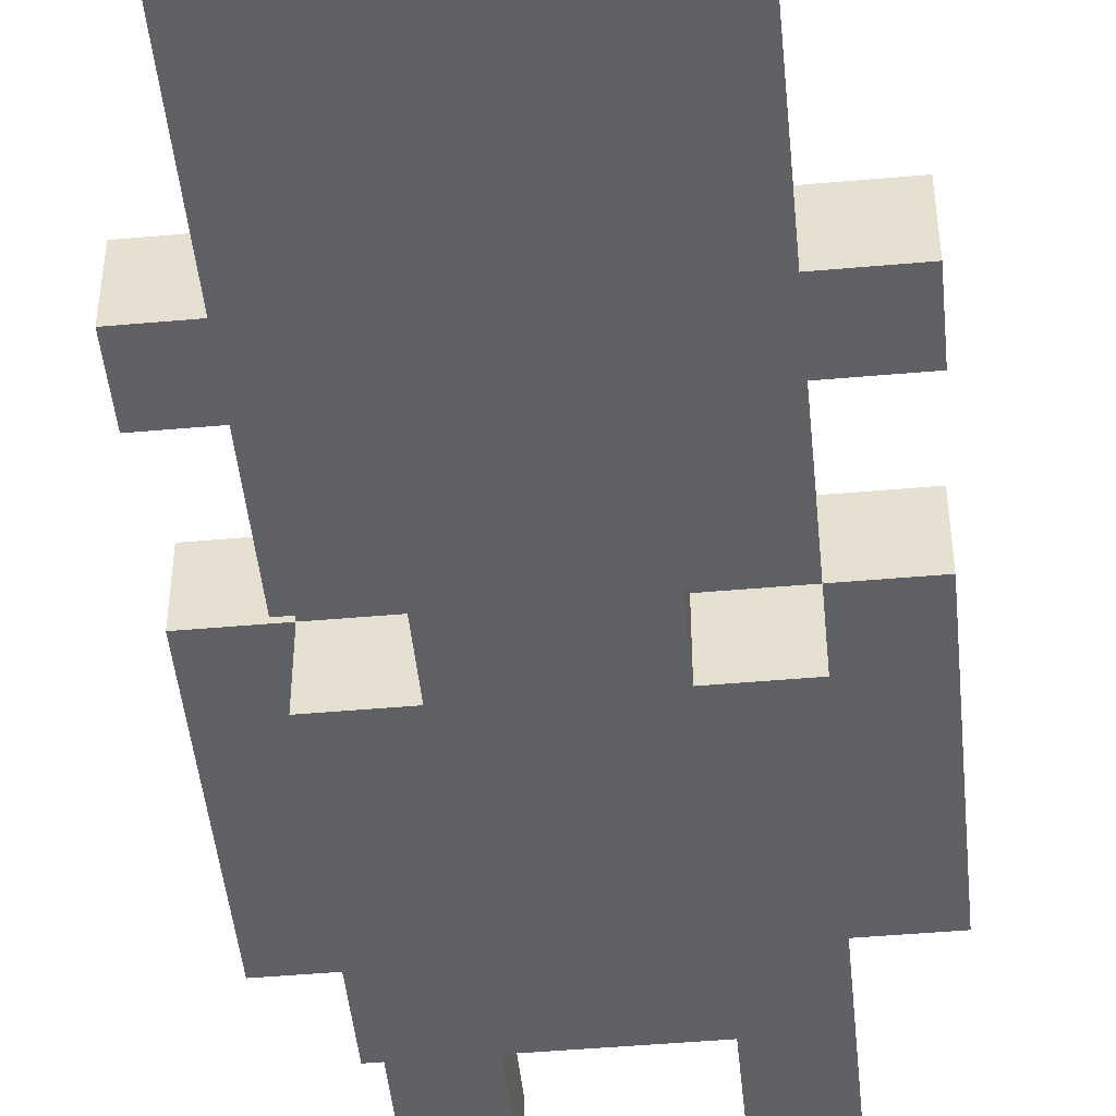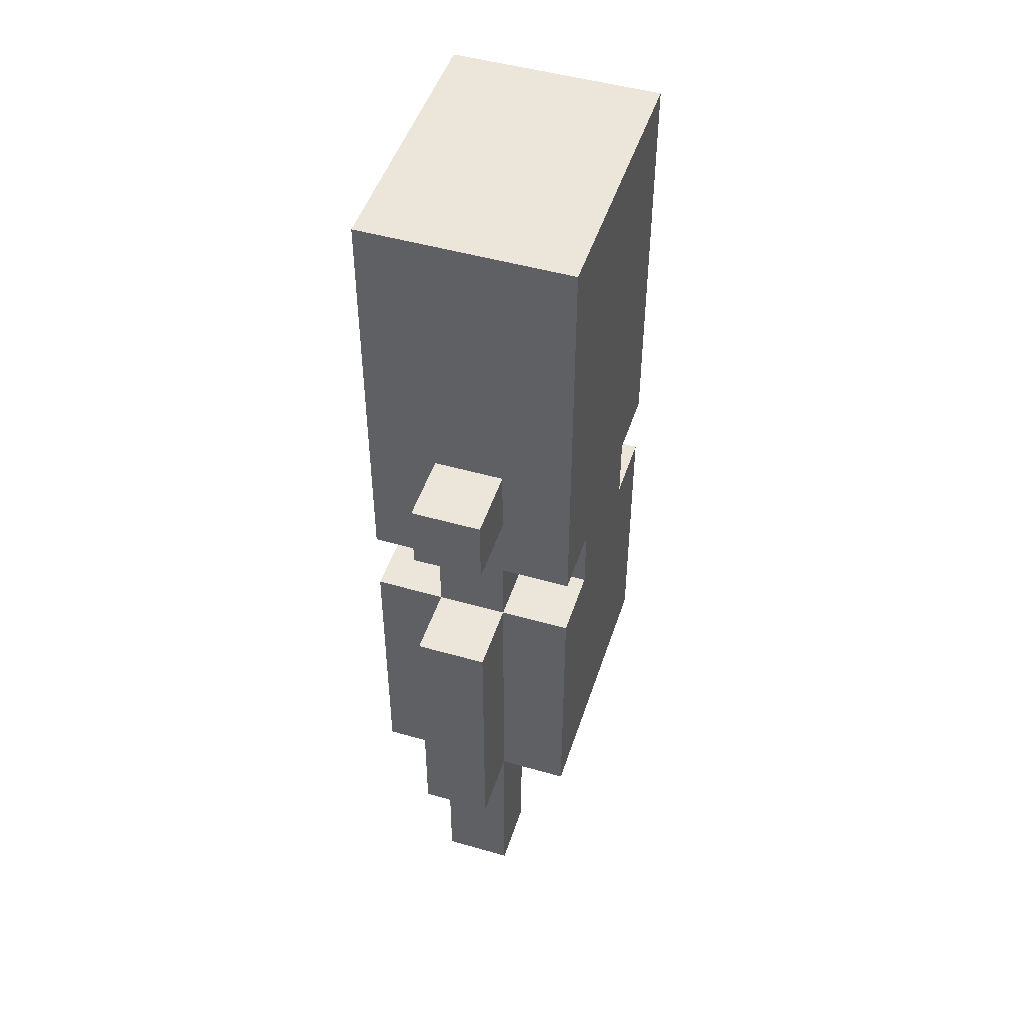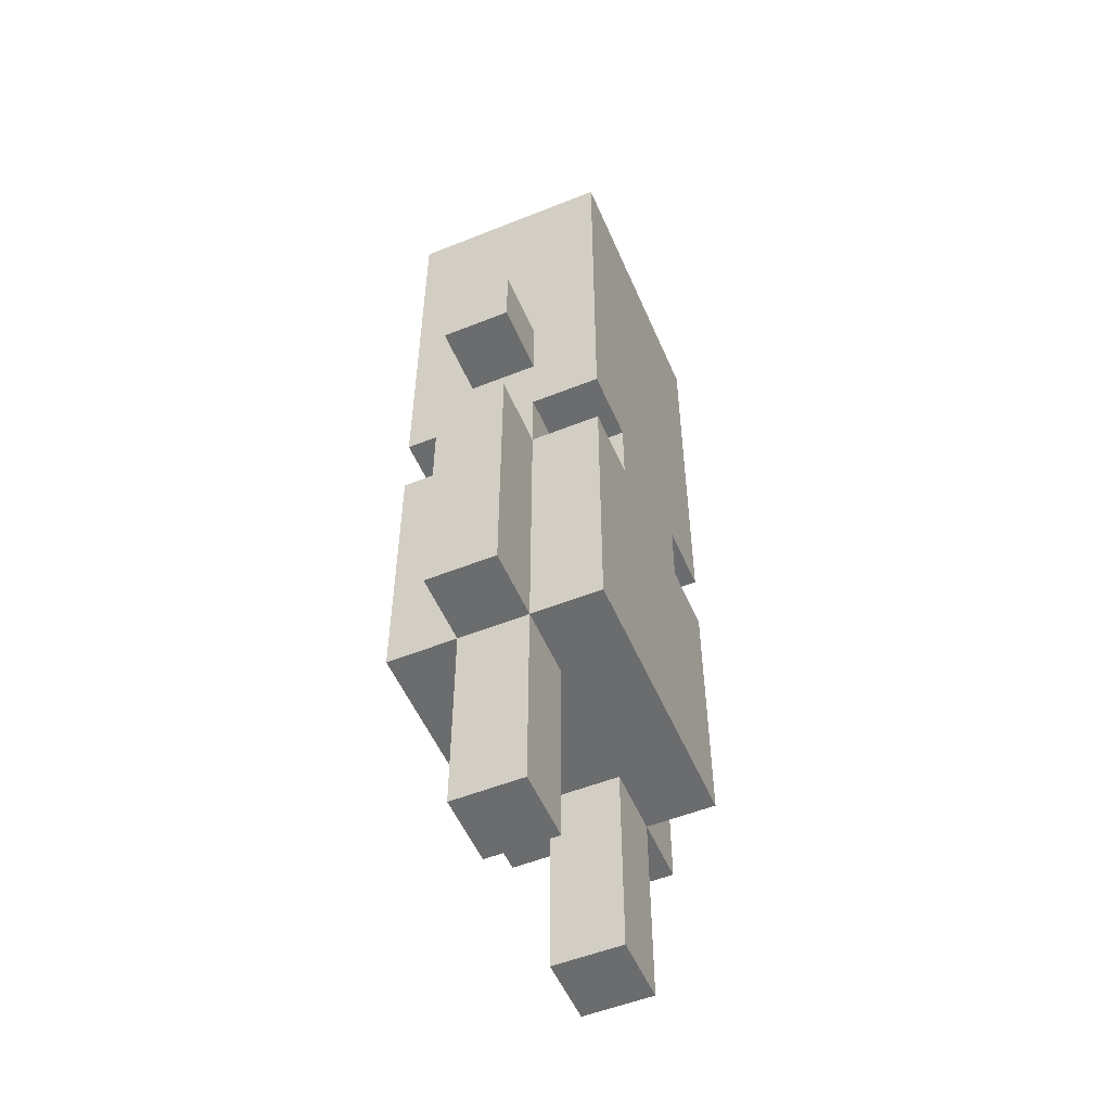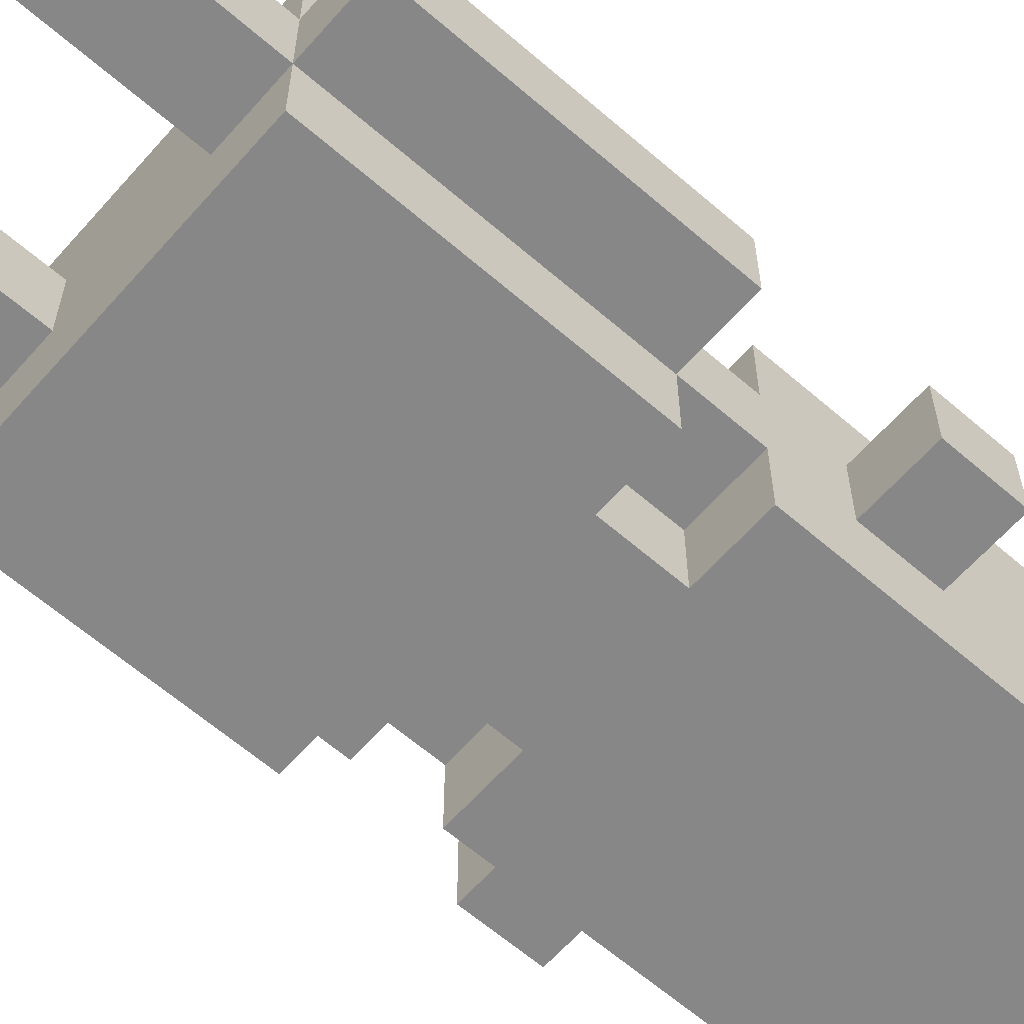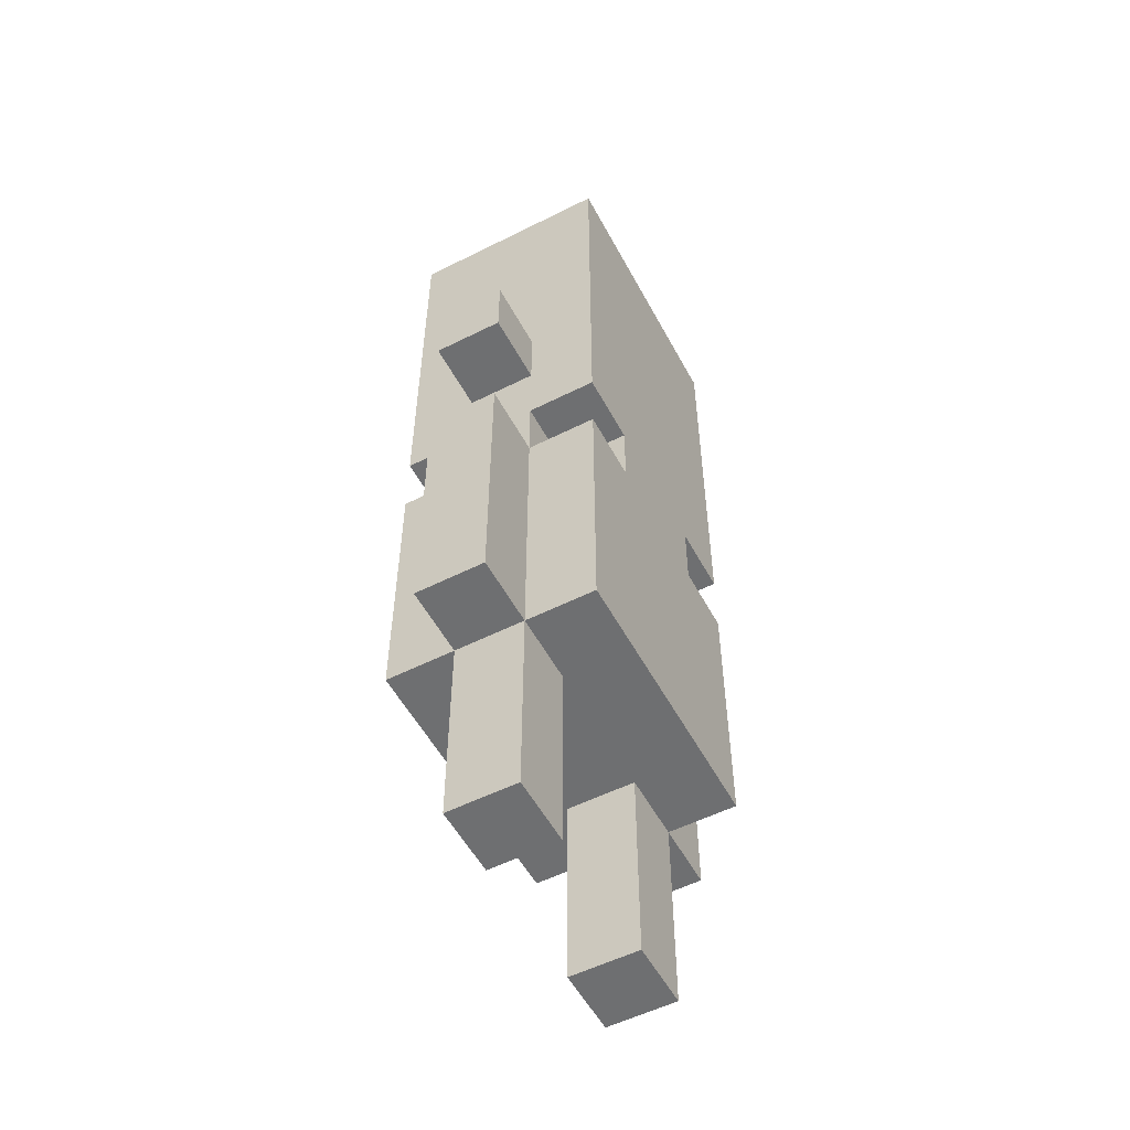
<metadata>
{"format":"obj","ext":"obj","renderer":"f3d","projection":"perspective","resolution":1024,"background":"white","views":[{"elev":-47.4,"azim":-174.3,"up":"+Z"},{"elev":48.2,"azim":107.8,"up":"+Y"},{"elev":-53.6,"azim":113.1,"up":"+Y"},{"elev":-62.6,"azim":48.7,"up":"+Z"},{"elev":-54.6,"azim":118.0,"up":"+Y"}]}
</metadata>
<code>
o
v -0.3 0.3 -1.49e-08
v -0.3 0.3 -0.1
v -0.3 0.6 -1.49e-08
v -0.3 0.6 -0.1
v -0.3 0.7 -1.49e-08
v -0.3 0.7 -0.1
v -0.3 0.9 -1.49e-08
v -0.3 0.9 -0.1
v -0.3 1 -1.49e-08
v -0.3 1 -0.1
v -0.2 0 -1.49e-08
v -0.2 0 -0.1
v -0.2 0.1 -1.49e-08
v -0.2 0.1 -0.1
v -0.2 0.2 -1.49e-08
v -0.2 0.2 -0.1
v -0.2 0.3 0.1
v -0.2 0.3 -1.49e-08
v -0.2 0.3 -0.1
v -0.2 0.3 -0.2
v -0.2 0.4 0.1
v -0.2 0.4 -1.49e-08
v -0.2 0.4 -0.1
v -0.2 0.4 -0.2
v -0.2 0.6 -1.49e-08
v -0.2 0.6 -0.1
v -0.2 0.7 0.1
v -0.2 0.7 -1.49e-08
v -0.2 0.7 -0.1
v -0.2 0.7 -0.2
v -0.2 0.8 0.1
v -0.2 0.8 -1.49e-08
v -0.2 0.8 -0.1
v -0.2 0.8 -0.2
v -0.2 0.9 -1.49e-08
v -0.2 0.9 -0.1
v -0.2 1 0.1
v -0.2 1 -1.49e-08
v -0.2 1 -0.1
v -0.2 1.1 0.1
v -0.2 1.1 -1.49e-08
v -0.2 1.3 0.1
v -0.2 1.3 -0.2
v -0.2 1.4 0.1
v -0.2 1.4 -0.2
v -0.1 0.7 0.1
v -0.1 0.7 -1.49e-08
v -0.1 0.7 -0.1
v -0.1 0.7 -0.2
v -0.1 0.8 0.1
v -0.1 0.8 -1.49e-08
v -0.1 0.8 -0.1
v -0.1 0.8 -0.2
v 0.1 0 -1.49e-08
v 0.1 0 -0.1
v 0.1 0.1 -1.49e-08
v 0.1 0.1 -0.1
v 0.1 0.2 -1.49e-08
v 0.1 0.2 -0.1
v 0.1 0.3 -1.49e-08
v 0.1 0.3 -0.1
v -0.1 0 -1.49e-08
v -0.1 0 -0.1
v -0.1 0.1 -1.49e-08
v -0.1 0.1 -0.1
v -0.1 0.2 -1.49e-08
v -0.1 0.2 -0.1
v -0.1 0.3 -1.49e-08
v -0.1 0.3 -0.1
v 0.1 0.7 0.1
v 0.1 0.7 -1.49e-08
v 0.1 0.7 -0.1
v 0.1 0.7 -0.2
v 0.1 0.8 0.1
v 0.1 0.8 -1.49e-08
v 0.1 0.8 -0.1
v 0.1 0.8 -0.2
v 0.2 0 -1.49e-08
v 0.2 0 -0.1
v 0.2 0.1 -1.49e-08
v 0.2 0.1 -0.1
v 0.2 0.2 -1.49e-08
v 0.2 0.2 -0.1
v 0.2 0.3 0.1
v 0.2 0.3 -1.49e-08
v 0.2 0.3 -0.1
v 0.2 0.3 -0.2
v 0.2 0.4 0.1
v 0.2 0.4 -1.49e-08
v 0.2 0.4 -0.1
v 0.2 0.4 -0.2
v 0.2 0.6 -1.49e-08
v 0.2 0.6 -0.1
v 0.2 0.7 0.1
v 0.2 0.7 -1.49e-08
v 0.2 0.7 -0.1
v 0.2 0.7 -0.2
v 0.2 0.8 0.1
v 0.2 0.8 -1.49e-08
v 0.2 0.8 -0.1
v 0.2 0.8 -0.2
v 0.2 0.9 -1.49e-08
v 0.2 0.9 -0.1
v 0.2 1 0.1
v 0.2 1 -1.49e-08
v 0.2 1 -0.1
v 0.2 1.1 0.1
v 0.2 1.1 -1.49e-08
v 0.2 1.3 0.1
v 0.2 1.3 -0.2
v 0.2 1.4 0.1
v 0.2 1.4 -0.2
v 0.3 0.3 -1.49e-08
v 0.3 0.3 -0.1
v 0.3 0.6 -1.49e-08
v 0.3 0.6 -0.1
v 0.3 0.7 -1.49e-08
v 0.3 0.7 -0.1
v 0.3 0.9 -1.49e-08
v 0.3 0.9 -0.1
v 0.3 1 -1.49e-08
v 0.3 1 -0.1
v -0.2 0.3 0.1
v -0.2 0.4 0.1
v -0.2 0.7 0.1
v -0.2 0.8 0.1
v -0.2 1 0.1
v -0.2 1.1 0.1
v -0.2 1.3 0.1
v -0.2 1.4 0.1
v -0.1 0.7 0.1
v -0.1 0.8 0.1
v -0.1 1 0.1
v -0.1 1.1 0.1
v 0.1 0.7 0.1
v 0.1 0.8 0.1
v 0.1 1 0.1
v 0.1 1.1 0.1
v 0.2 0.3 0.1
v 0.2 0.4 0.1
v 0.2 0.7 0.1
v 0.2 0.8 0.1
v 0.2 1 0.1
v 0.2 1.1 0.1
v 0.2 1.3 0.1
v 0.2 1.4 0.1
v -0.3 0.3 -1.49e-08
v -0.3 0.6 -1.49e-08
v -0.3 0.7 -1.49e-08
v -0.3 0.9 -1.49e-08
v -0.3 1 -1.49e-08
v -0.2 0 -1.49e-08
v -0.2 0.1 -1.49e-08
v -0.2 0.2 -1.49e-08
v -0.2 0.3 -1.49e-08
v -0.2 0.4 -1.49e-08
v -0.2 0.6 -1.49e-08
v -0.2 0.7 -1.49e-08
v -0.2 0.8 -1.49e-08
v -0.2 0.9 -1.49e-08
v -0.2 1 -1.49e-08
v -0.1 0 -1.49e-08
v -0.1 0.1 -1.49e-08
v -0.1 0.2 -1.49e-08
v -0.1 0.3 -1.49e-08
v -0.1 0.7 -1.49e-08
v -0.1 0.8 -1.49e-08
v 0.1 0 -1.49e-08
v 0.1 0.1 -1.49e-08
v 0.1 0.2 -1.49e-08
v 0.1 0.3 -1.49e-08
v 0.1 0.7 -1.49e-08
v 0.1 0.8 -1.49e-08
v 0.2 0 -1.49e-08
v 0.2 0.1 -1.49e-08
v 0.2 0.2 -1.49e-08
v 0.2 0.3 -1.49e-08
v 0.2 0.4 -1.49e-08
v 0.2 0.6 -1.49e-08
v 0.2 0.7 -1.49e-08
v 0.2 0.8 -1.49e-08
v 0.2 0.9 -1.49e-08
v 0.2 1 -1.49e-08
v 0.3 0.3 -1.49e-08
v 0.3 0.6 -1.49e-08
v 0.3 0.7 -1.49e-08
v 0.3 0.9 -1.49e-08
v 0.3 1 -1.49e-08
v -0.3 0.3 -0.1
v -0.3 0.6 -0.1
v -0.3 0.7 -0.1
v -0.3 0.9 -0.1
v -0.3 1 -0.1
v -0.2 0 -0.1
v -0.2 0.1 -0.1
v -0.2 0.2 -0.1
v -0.2 0.3 -0.1
v -0.2 0.4 -0.1
v -0.2 0.6 -0.1
v -0.2 0.7 -0.1
v -0.2 0.8 -0.1
v -0.2 0.9 -0.1
v -0.2 1 -0.1
v -0.1 0 -0.1
v -0.1 0.1 -0.1
v -0.1 0.2 -0.1
v -0.1 0.3 -0.1
v -0.1 0.7 -0.1
v -0.1 0.8 -0.1
v 0.1 0 -0.1
v 0.1 0.1 -0.1
v 0.1 0.2 -0.1
v 0.1 0.3 -0.1
v 0.1 0.7 -0.1
v 0.1 0.8 -0.1
v 0.2 0 -0.1
v 0.2 0.1 -0.1
v 0.2 0.2 -0.1
v 0.2 0.3 -0.1
v 0.2 0.4 -0.1
v 0.2 0.6 -0.1
v 0.2 0.7 -0.1
v 0.2 0.8 -0.1
v 0.2 0.9 -0.1
v 0.2 1 -0.1
v 0.3 0.3 -0.1
v 0.3 0.6 -0.1
v 0.3 0.7 -0.1
v 0.3 0.9 -0.1
v 0.3 1 -0.1
v -0.2 0.3 -0.2
v -0.2 0.4 -0.2
v -0.2 0.7 -0.2
v -0.2 0.8 -0.2
v -0.2 1.3 -0.2
v -0.2 1.4 -0.2
v -0.1 0.7 -0.2
v -0.1 0.8 -0.2
v 0.1 0.7 -0.2
v 0.1 0.8 -0.2
v 0.2 0.3 -0.2
v 0.2 0.4 -0.2
v 0.2 0.7 -0.2
v 0.2 0.8 -0.2
v 0.2 1.3 -0.2
v 0.2 1.4 -0.2
v -0.2 0 -1.49e-08
v -0.1 0 -1.49e-08
v 0.1 0 -1.49e-08
v 0.2 0 -1.49e-08
v -0.2 0 -0.1
v -0.1 0 -0.1
v 0.1 0 -0.1
v 0.2 0 -0.1
v -0.2 0.3 0.1
v 0.2 0.3 0.1
v -0.3 0.3 -1.49e-08
v -0.2 0.3 -1.49e-08
v -0.1 0.3 -1.49e-08
v 0.1 0.3 -1.49e-08
v 0.2 0.3 -1.49e-08
v 0.3 0.3 -1.49e-08
v -0.3 0.3 -0.1
v -0.2 0.3 -0.1
v -0.1 0.3 -0.1
v 0.1 0.3 -0.1
v 0.2 0.3 -0.1
v 0.3 0.3 -0.1
v -0.2 0.3 -0.2
v 0.2 0.3 -0.2
v -0.2 0.8 0.1
v -0.1 0.8 0.1
v 0.1 0.8 0.1
v 0.2 0.8 0.1
v -0.2 0.8 -1.49e-08
v -0.1 0.8 -1.49e-08
v 0.1 0.8 -1.49e-08
v 0.2 0.8 -1.49e-08
v -0.2 0.8 -0.1
v -0.1 0.8 -0.1
v 0.1 0.8 -0.1
v 0.2 0.8 -0.1
v -0.2 0.8 -0.2
v -0.1 0.8 -0.2
v 0.1 0.8 -0.2
v 0.2 0.8 -0.2
v -0.3 0.9 -1.49e-08
v -0.2 0.9 -1.49e-08
v 0.2 0.9 -1.49e-08
v 0.3 0.9 -1.49e-08
v -0.3 0.9 -0.1
v -0.2 0.9 -0.1
v 0.2 0.9 -0.1
v 0.3 0.9 -0.1
v -0.2 0.7 0.1
v -0.1 0.7 0.1
v 0.1 0.7 0.1
v 0.2 0.7 0.1
v -0.3 0.7 -1.49e-08
v -0.2 0.7 -1.49e-08
v -0.1 0.7 -1.49e-08
v 0.1 0.7 -1.49e-08
v 0.2 0.7 -1.49e-08
v 0.3 0.7 -1.49e-08
v -0.3 0.7 -0.1
v -0.2 0.7 -0.1
v -0.1 0.7 -0.1
v 0.1 0.7 -0.1
v 0.2 0.7 -0.1
v 0.3 0.7 -0.1
v -0.2 0.7 -0.2
v -0.1 0.7 -0.2
v 0.1 0.7 -0.2
v 0.2 0.7 -0.2
v -0.3 1 -1.49e-08
v -0.2 1 -1.49e-08
v 0.2 1 -1.49e-08
v 0.3 1 -1.49e-08
v -0.3 1 -0.1
v -0.2 1 -0.1
v 0.2 1 -0.1
v 0.3 1 -0.1
v -0.2 1.4 0.1
v 0.2 1.4 0.1
v -0.2 1.4 -0.2
v 0.2 1.4 -0.2
f 3 2 1
f 4 2 3
f 5 4 3
f 6 4 5
f 9 8 7
f 10 8 9
f 13 12 11
f 14 12 13
f 15 14 13
f 16 14 15
f 18 16 15
f 19 16 18
f 21 18 17
f 22 18 21
f 23 20 19
f 24 20 23
f 25 22 21
f 26 24 23
f 27 25 21
f 28 25 27
f 29 24 26
f 30 24 29
f 32 29 28
f 33 29 32
f 35 32 31
f 35 34 33
f 35 33 32
f 36 34 35
f 37 35 31
f 38 35 37
f 39 34 36
f 40 38 37
f 41 39 38
f 41 38 40
f 42 41 40
f 43 34 39
f 43 41 42
f 43 39 41
f 44 43 42
f 45 43 44
f 50 47 46
f 51 47 50
f 52 49 48
f 53 49 52
f 56 55 54
f 57 55 56
f 58 57 56
f 59 57 58
f 60 59 58
f 61 59 60
f 62 63 64
f 64 63 65
f 64 65 66
f 66 65 67
f 66 67 68
f 68 67 69
f 70 71 74
f 74 71 75
f 72 73 76
f 76 73 77
f 78 79 80
f 80 79 81
f 80 81 82
f 82 81 83
f 82 83 85
f 85 83 86
f 84 85 88
f 88 85 89
f 86 87 90
f 90 87 91
f 88 89 92
f 90 91 93
f 88 92 94
f 94 92 95
f 93 91 96
f 96 91 97
f 95 96 99
f 99 96 100
f 98 99 102
f 100 101 102
f 99 100 102
f 102 101 103
f 98 102 104
f 104 102 105
f 103 101 106
f 104 105 107
f 105 106 108
f 107 105 108
f 107 108 109
f 106 101 110
f 109 108 110
f 108 106 110
f 109 110 111
f 111 110 112
f 113 114 115
f 115 114 116
f 115 116 117
f 117 116 118
f 119 120 121
f 121 120 122
f 131 125 124
f 132 127 126
f 133 128 127
f 133 127 132
f 134 129 128
f 134 128 133
f 135 131 124
f 135 132 131
f 135 134 133
f 135 133 132
f 136 134 135
f 137 134 136
f 138 129 134
f 138 134 137
f 139 124 123
f 140 135 124
f 140 124 139
f 141 135 140
f 142 137 136
f 143 138 137
f 143 137 142
f 144 129 138
f 144 138 143
f 145 130 129
f 145 129 144
f 146 130 145
f 155 148 147
f 156 148 155
f 157 149 148
f 157 148 156
f 158 149 157
f 160 151 150
f 161 151 160
f 162 153 152
f 163 154 153
f 163 153 162
f 164 155 154
f 164 154 163
f 165 155 164
f 166 159 158
f 167 159 166
f 174 169 168
f 175 170 169
f 175 169 174
f 176 171 170
f 176 170 175
f 177 171 176
f 180 173 172
f 181 173 180
f 184 179 178
f 184 178 177
f 185 180 179
f 185 179 184
f 186 180 185
f 187 183 182
f 188 183 187
f 189 190 197
f 197 190 198
f 190 191 199
f 198 190 199
f 199 191 200
f 192 193 202
f 202 193 203
f 194 195 204
f 195 196 205
f 204 195 205
f 196 197 206
f 205 196 206
f 206 197 207
f 200 201 208
f 208 201 209
f 210 211 216
f 211 212 217
f 216 211 217
f 212 213 218
f 217 212 218
f 218 213 219
f 214 215 222
f 222 215 223
f 220 221 226
f 219 220 226
f 221 222 227
f 226 221 227
f 227 222 228
f 224 225 229
f 229 225 230
f 232 233 237
f 234 235 238
f 232 237 239
f 237 238 239
f 238 235 240
f 239 238 240
f 231 232 241
f 232 239 242
f 241 232 242
f 242 239 243
f 240 235 244
f 235 236 245
f 244 235 245
f 245 236 246
f 251 248 247
f 252 248 251
f 253 250 249
f 254 250 253
f 258 256 255
f 259 256 258
f 260 256 259
f 261 256 260
f 263 258 257
f 264 258 263
f 265 260 259
f 266 260 265
f 267 262 261
f 268 262 267
f 269 266 265
f 269 267 266
f 269 265 264
f 270 267 269
f 275 272 271
f 276 272 275
f 277 274 273
f 278 274 277
f 283 280 279
f 284 280 283
f 285 282 281
f 286 282 285
f 291 288 287
f 292 288 291
f 293 290 289
f 294 290 293
f 295 296 300
f 300 296 301
f 297 298 302
f 302 298 303
f 299 300 305
f 305 300 306
f 303 304 309
f 309 304 310
f 306 307 311
f 311 307 312
f 308 309 313
f 313 309 314
f 315 316 319
f 319 316 320
f 317 318 321
f 321 318 322
f 323 324 325
f 325 324 326

</code>
